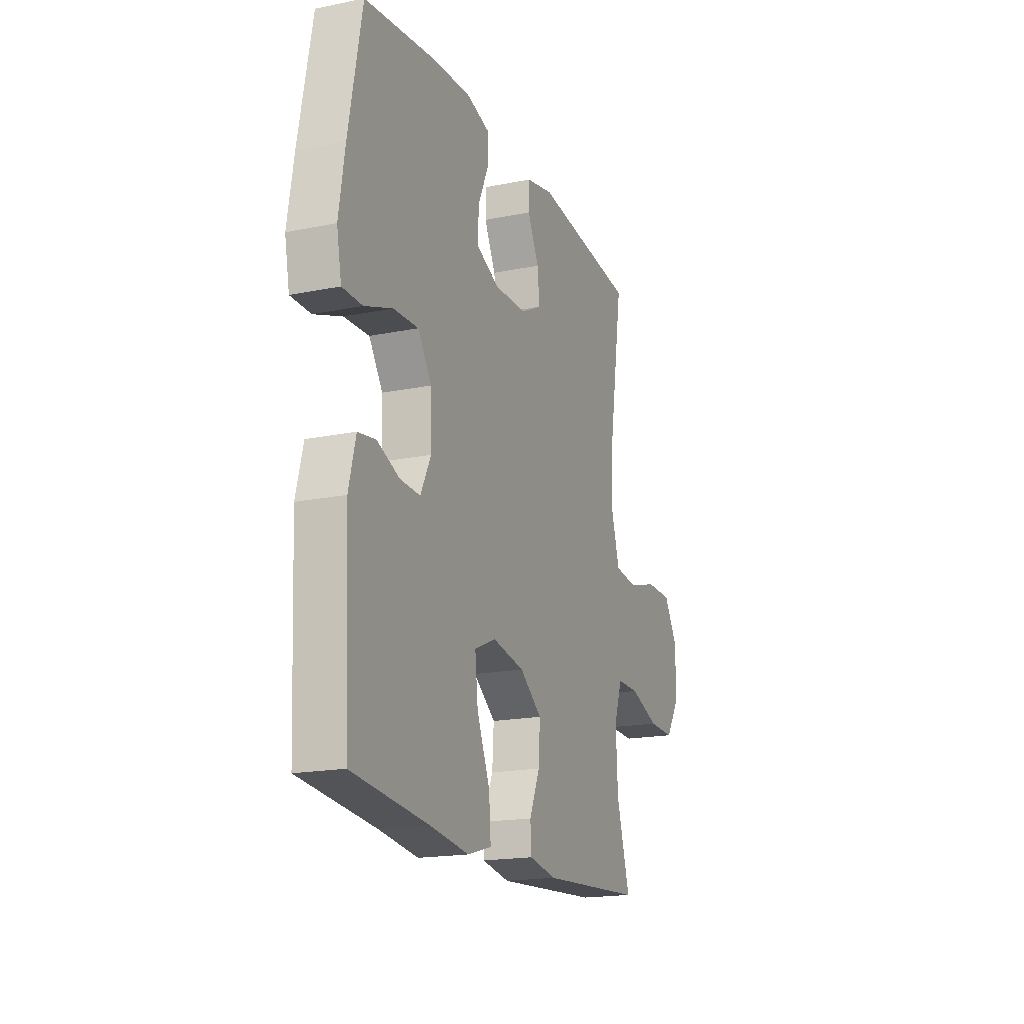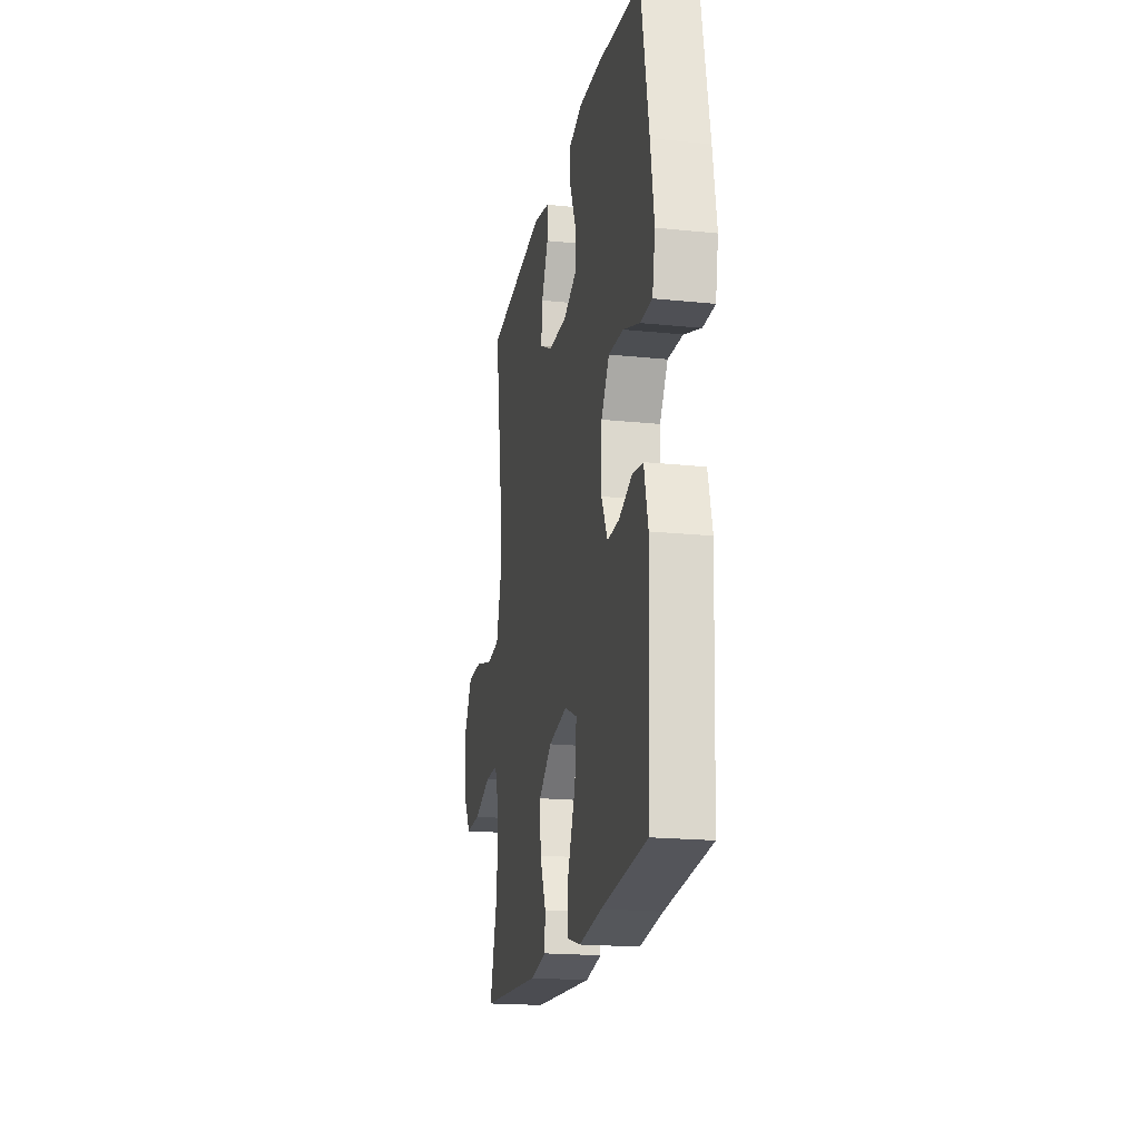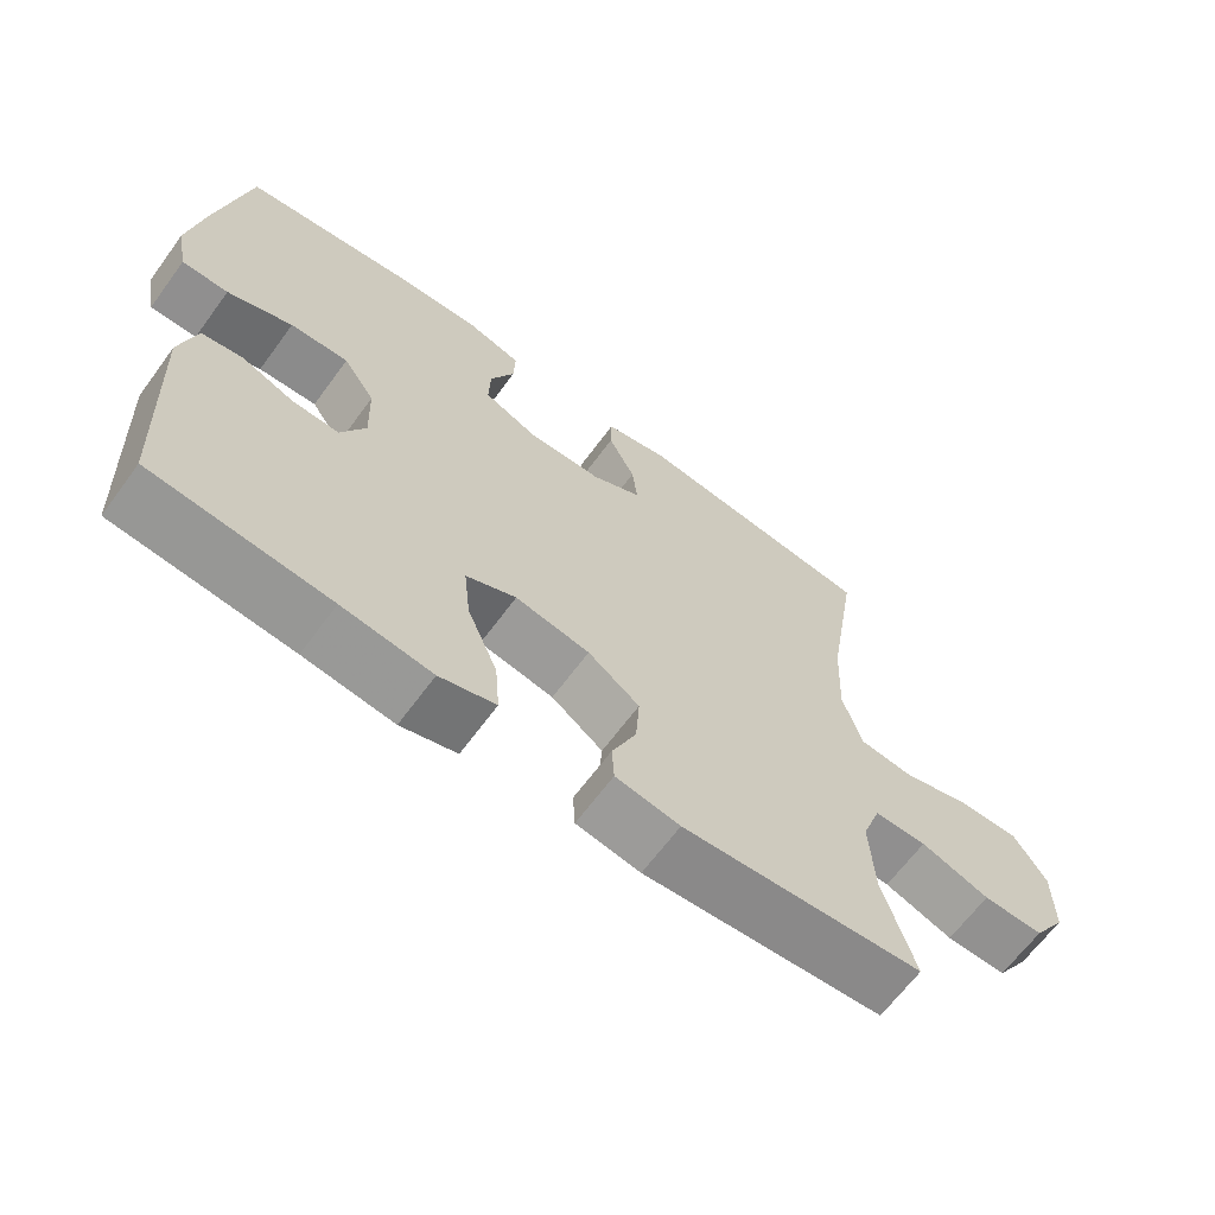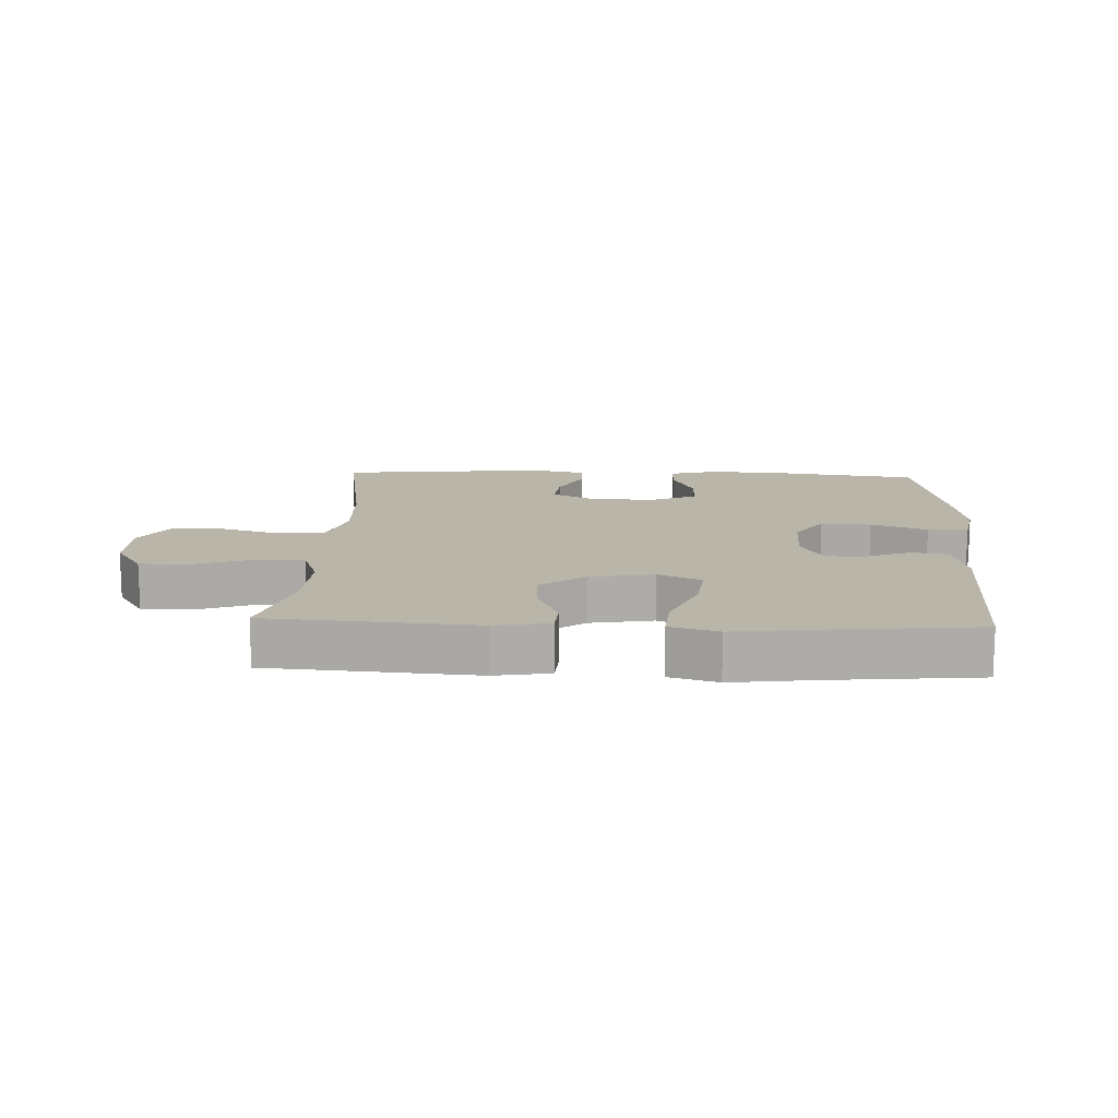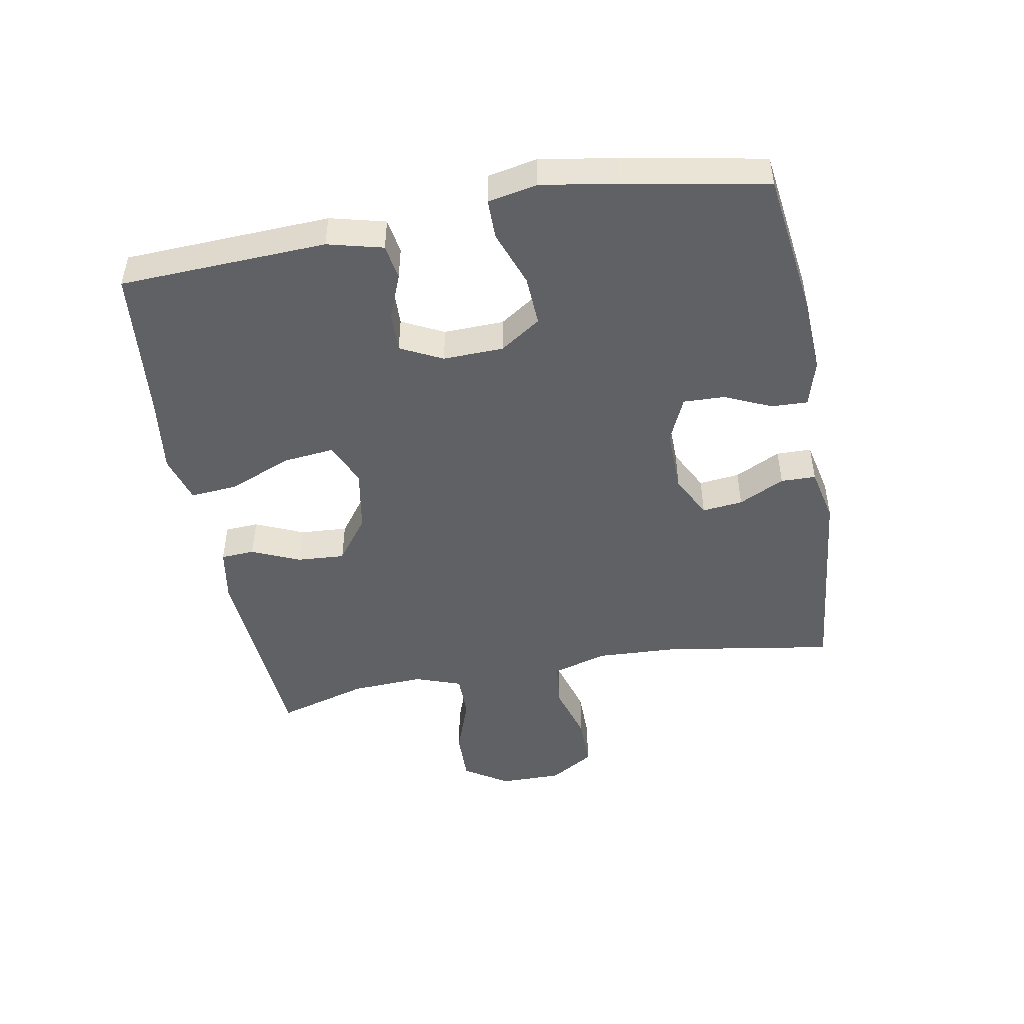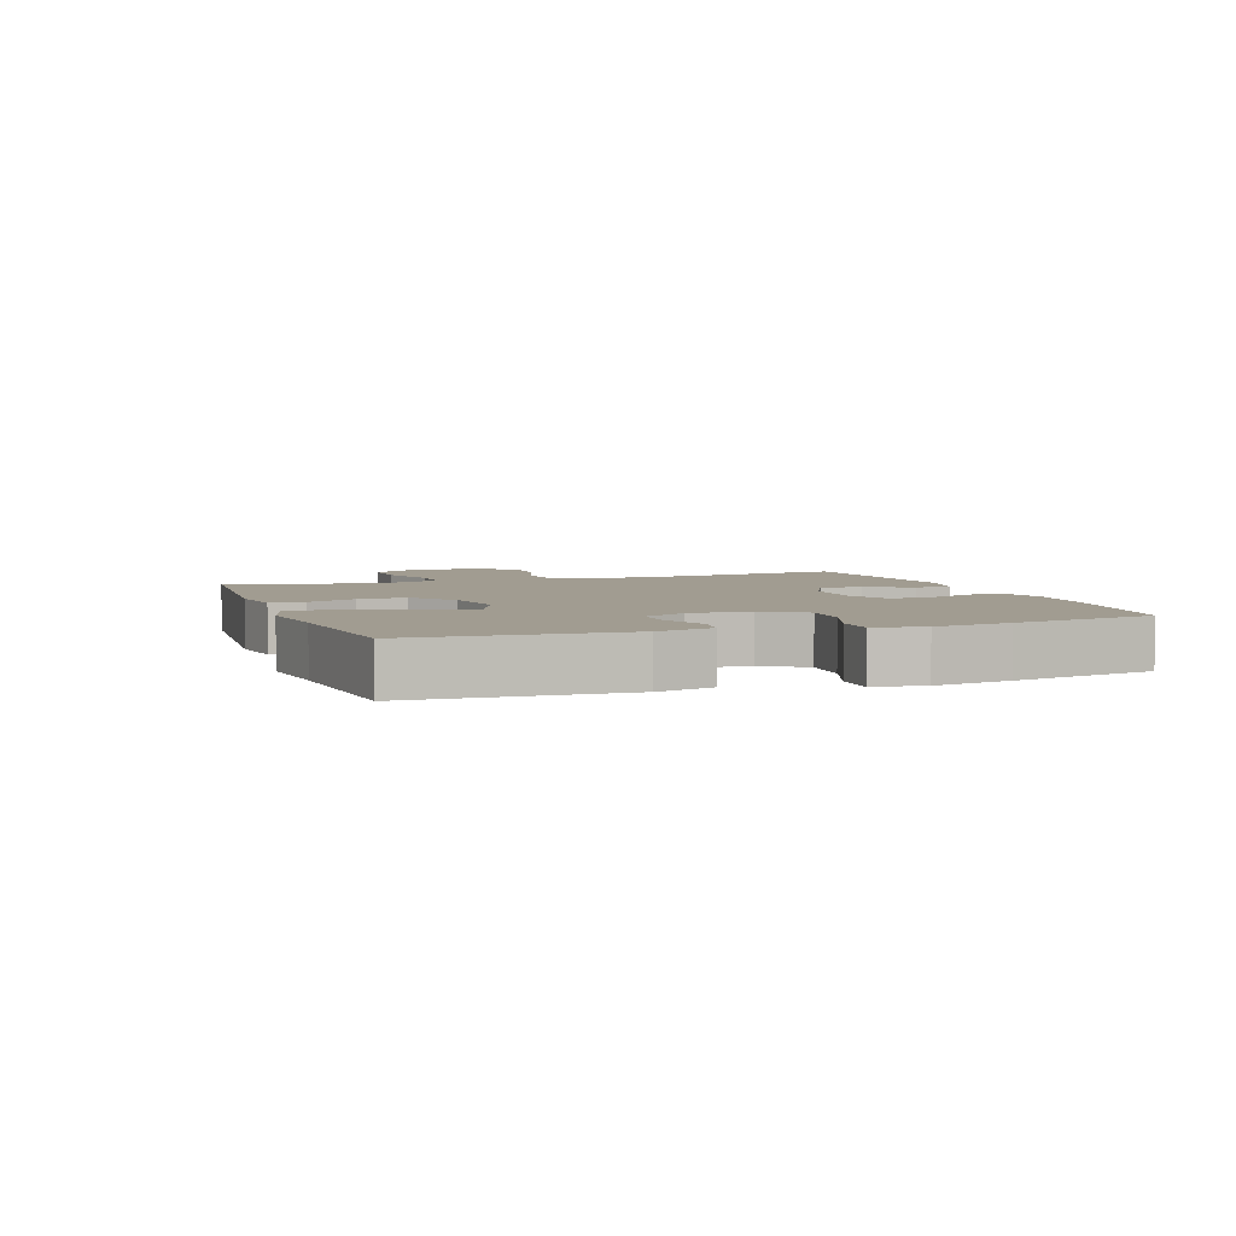
<metadata>
{"format":"obj","ext":"obj","renderer":"f3d","projection":"perspective","resolution":1024,"background":"white","views":[{"elev":-18.3,"azim":-68.5,"up":"+Z"},{"elev":-19.4,"azim":-100.9,"up":"+Z"},{"elev":-65.4,"azim":-36.3,"up":"+Z"},{"elev":13.7,"azim":-177.4,"up":"+Y"},{"elev":-47.6,"azim":-79.7,"up":"+Y"},{"elev":4.5,"azim":-109.3,"up":"+Y"}]}
</metadata>
<code>
v 0.5 0.07 0.5
v 0.457 0.07 0.232
v 0.451 0.07 0.102
v 0.477 0.07 0.015
v 0.55 0.07 0.007
v 0.643 0.07 0.034
v 0.726 0.07 0.034
v 0.769 0.07 -0.036
v 0.769 0.07 -0.135
v 0.724 0.07 -0.204
v 0.642 0.07 -0.202
v 0.549 0.07 -0.169
v 0.478 0.07 -0.169
v 0.452 0.07 -0.242
v 0.458 0.07 -0.357
v 0.5 0.07 -0.5
v 0.174 0.07 -0.523
v 0.087 0.07 -0.508
v 0.084 0.07 -0.455
v 0.117 0.07 -0.379
v 0.122 0.07 -0.304
v 0.052 0.07 -0.252
v -0.049 0.07 -0.234
v -0.117 0.07 -0.264
v -0.108 0.07 -0.345
v -0.067 0.07 -0.443
v -0.061 0.07 -0.518
v -0.137 0.07 -0.54
v -0.259 0.07 -0.524
v -0.5 0.07 -0.5
v -0.515 0.07 -0.175
v -0.493 0.07 -0.088
v -0.437 0.07 -0.079
v -0.366 0.07 -0.107
v -0.303 0.07 -0.109
v -0.27 0.07 -0.043
v -0.273 0.07 0.052
v -0.316 0.07 0.116
v -0.395 0.07 0.112
v -0.483 0.07 0.08
v -0.546 0.07 0.08
v -0.561 0.07 0.157
v -0.542 0.07 0.276
v -0.5 0.07 0.5
v -0.269 0.07 0.531
v -0.152 0.07 0.537
v -0.078 0.07 0.516
v -0.08 0.07 0.459
v -0.113 0.07 0.385
v -0.115 0.07 0.32
v -0.043 0.07 0.288
v 0.059 0.07 0.29
v 0.127 0.07 0.325
v 0.12 0.07 0.389
v 0.084 0.07 0.461
v 0.085 0.07 0.516
v 0.172 0.07 0.535
v 0.5 0 0.5
v 0.457 0 0.232
v 0.451 0 0.102
v 0.477 0 0.015
v 0.55 0 0.007
v 0.643 0 0.034
v 0.726 0 0.034
v 0.769 0 -0.036
v 0.769 0 -0.135
v 0.724 0 -0.204
v 0.642 0 -0.202
v 0.549 0 -0.169
v 0.478 0 -0.169
v 0.452 0 -0.242
v 0.458 0 -0.357
v 0.5 0 -0.5
v 0.174 0 -0.523
v 0.087 0 -0.508
v 0.084 0 -0.455
v 0.117 0 -0.379
v 0.122 0 -0.304
v 0.052 0 -0.252
v -0.049 0 -0.234
v -0.117 0 -0.264
v -0.108 0 -0.345
v -0.067 0 -0.443
v -0.061 0 -0.518
v -0.137 0 -0.54
v -0.259 0 -0.524
v -0.5 0 -0.5
v -0.515 0 -0.175
v -0.493 0 -0.088
v -0.437 0 -0.079
v -0.366 0 -0.107
v -0.303 0 -0.109
v -0.27 0 -0.043
v -0.273 0 0.052
v -0.316 0 0.116
v -0.395 0 0.112
v -0.483 0 0.08
v -0.546 0 0.08
v -0.561 0 0.157
v -0.542 0 0.276
v -0.5 0 0.5
v -0.269 0 0.531
v -0.152 0 0.537
v -0.078 0 0.516
v -0.08 0 0.459
v -0.113 0 0.385
v -0.115 0 0.32
v -0.043 0 0.288
v 0.059 0 0.29
v 0.127 0 0.325
v 0.12 0 0.389
v 0.084 0 0.461
v 0.085 0 0.516
v 0.172 0 0.535
f 57 1 2
f 56 57 2
f 55 56 2
f 54 55 2
f 53 54 2 3
f 52 53 3 4
f 51 52 4
f 50 51 4
f 47 48 49
f 46 47 49
f 45 46 49
f 44 45 49
f 43 44 49
f 42 43 49
f 41 42 49
f 40 41 49
f 39 40 49
f 38 39 49 50
f 37 38 50 4
f 32 33 34
f 31 32 34
f 30 31 34
f 29 30 34
f 29 34 35
f 28 29 35
f 27 28 35
f 26 27 35
f 25 26 35
f 24 25 35 36
f 18 19 20
f 17 18 20
f 16 17 20
f 15 16 20
f 14 15 20 21
f 13 14 21 22
f 10 11 12
f 9 10 12
f 8 9 12
f 7 8 12
f 6 7 12
f 5 6 12
f 5 12 13
f 13 22 23
f 5 13 23
f 4 5 23
f 24 36 37
f 23 24 37
f 4 23 37
f 59 58 114
f 59 114 113
f 59 113 112
f 59 112 111
f 60 59 111 110
f 61 60 110 109
f 61 109 108
f 61 108 107
f 106 105 104
f 106 104 103
f 106 103 102
f 106 102 101
f 106 101 100
f 106 100 99
f 106 99 98
f 106 98 97
f 106 97 96
f 107 106 96 95
f 61 107 95 94
f 91 90 89
f 91 89 88
f 91 88 87
f 91 87 86
f 92 91 86
f 92 86 85
f 92 85 84
f 92 84 83
f 92 83 82
f 93 92 82 81
f 77 76 75
f 77 75 74
f 77 74 73
f 77 73 72
f 78 77 72 71
f 79 78 71 70
f 69 68 67
f 69 67 66
f 69 66 65
f 69 65 64
f 69 64 63
f 69 63 62
f 70 69 62
f 80 79 70
f 80 70 62
f 80 62 61
f 94 93 81
f 94 81 80
f 94 80 61
f 1 58 59 2
f 2 59 60 3
f 3 60 61 4
f 4 61 62 5
f 5 62 63 6
f 6 63 64 7
f 7 64 65 8
f 8 65 66 9
f 9 66 67 10
f 10 67 68 11
f 11 68 69 12
f 12 69 70 13
f 13 70 71 14
f 14 71 72 15
f 15 72 73 16
f 16 73 74 17
f 17 74 75 18
f 18 75 76 19
f 19 76 77 20
f 20 77 78 21
f 21 78 79 22
f 22 79 80 23
f 23 80 81 24
f 24 81 82 25
f 25 82 83 26
f 26 83 84 27
f 27 84 85 28
f 28 85 86 29
f 29 86 87 30
f 30 87 88 31
f 31 88 89 32
f 32 89 90 33
f 33 90 91 34
f 34 91 92 35
f 35 92 93 36
f 36 93 94 37
f 37 94 95 38
f 38 95 96 39
f 39 96 97 40
f 40 97 98 41
f 41 98 99 42
f 42 99 100 43
f 43 100 101 44
f 44 101 102 45
f 45 102 103 46
f 46 103 104 47
f 47 104 105 48
f 48 105 106 49
f 49 106 107 50
f 50 107 108 51
f 51 108 109 52
f 52 109 110 53
f 53 110 111 54
f 54 111 112 55
f 55 112 113 56
f 56 113 114 57
f 57 114 58 1

</code>
